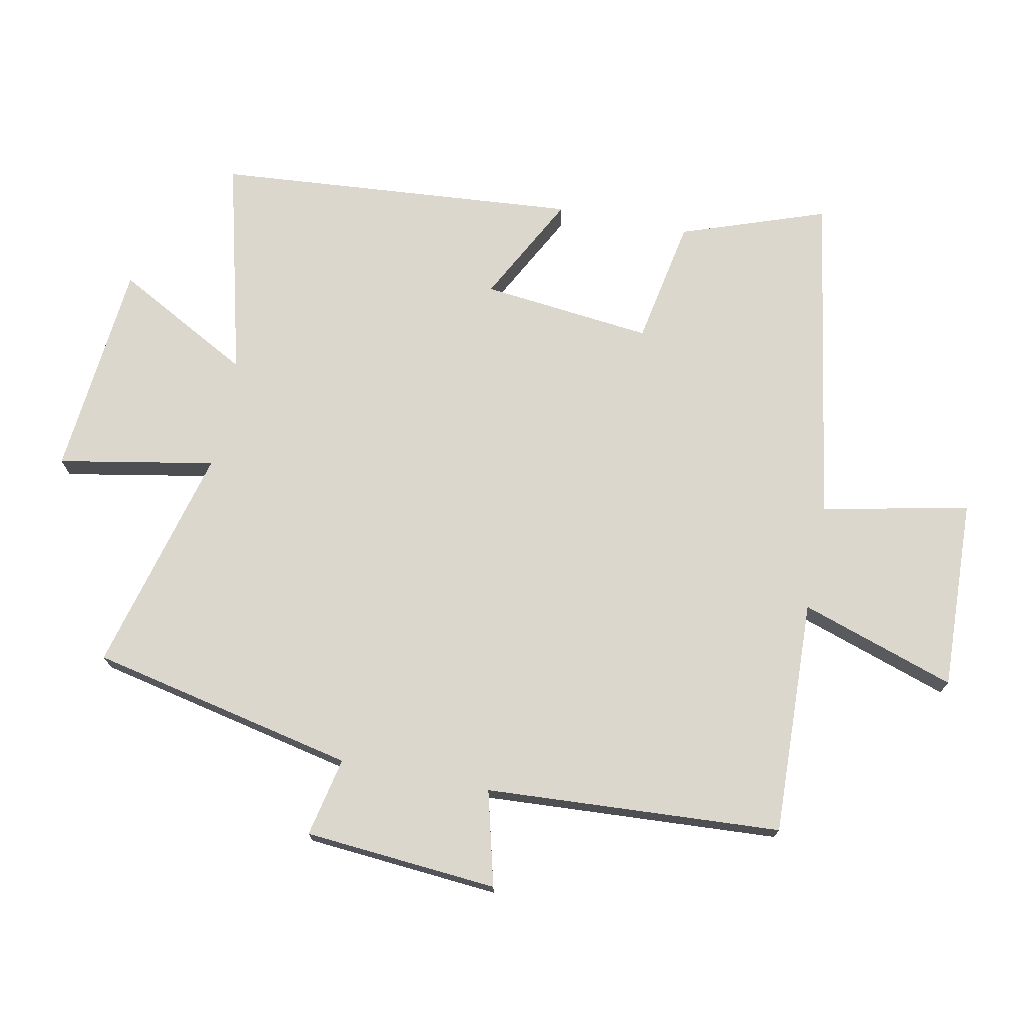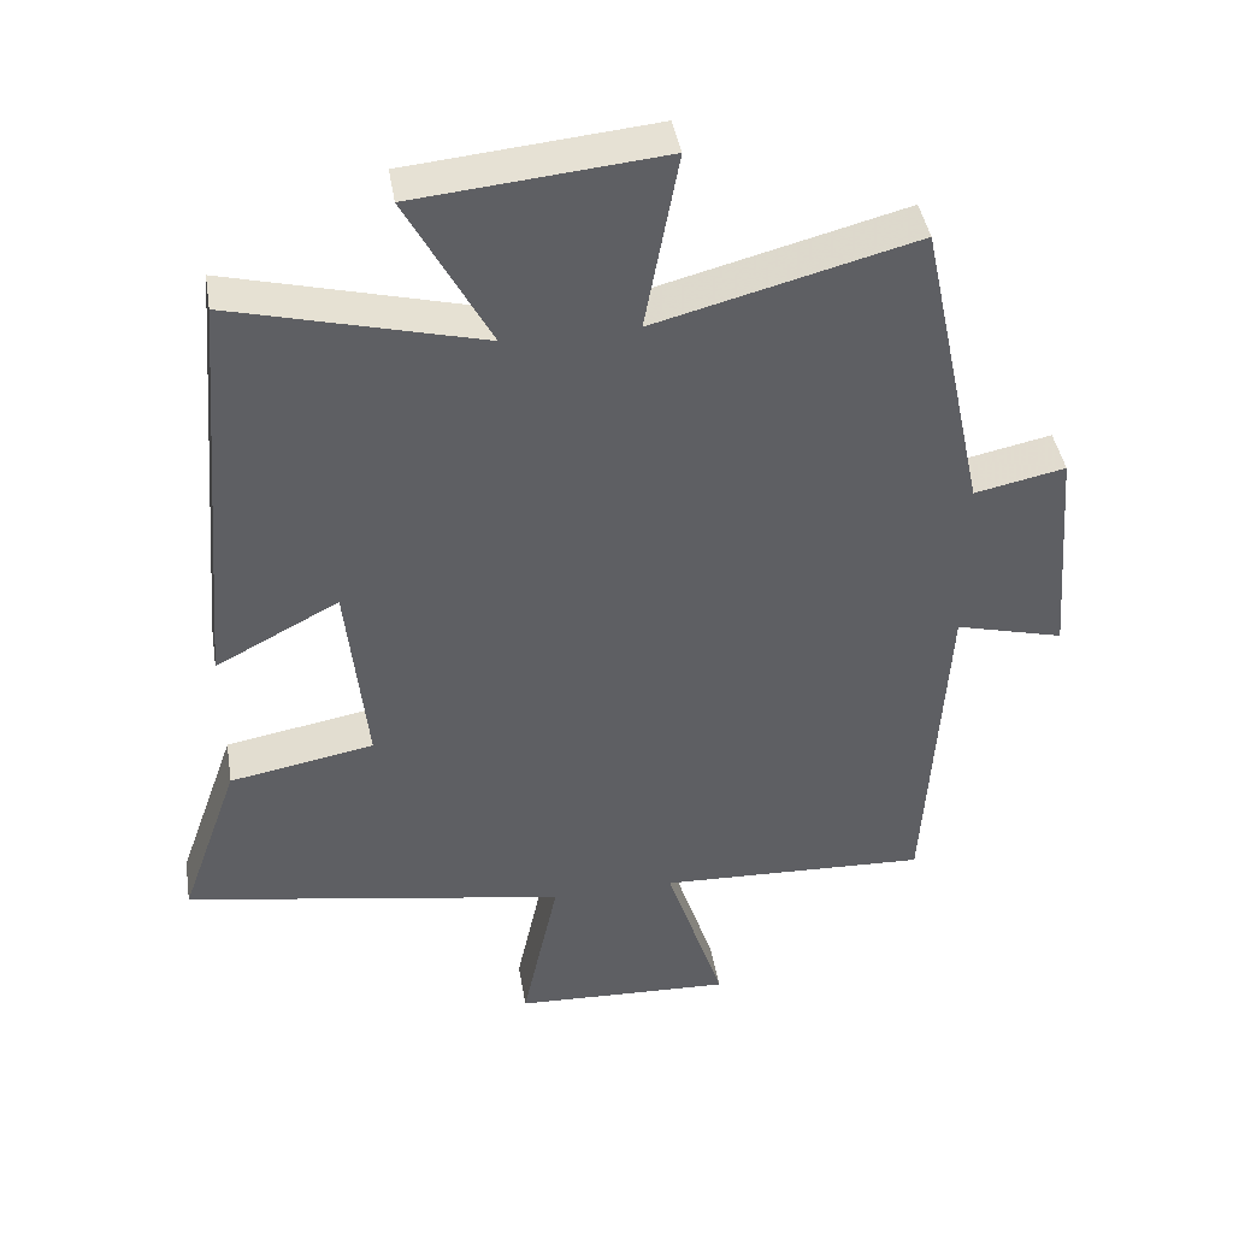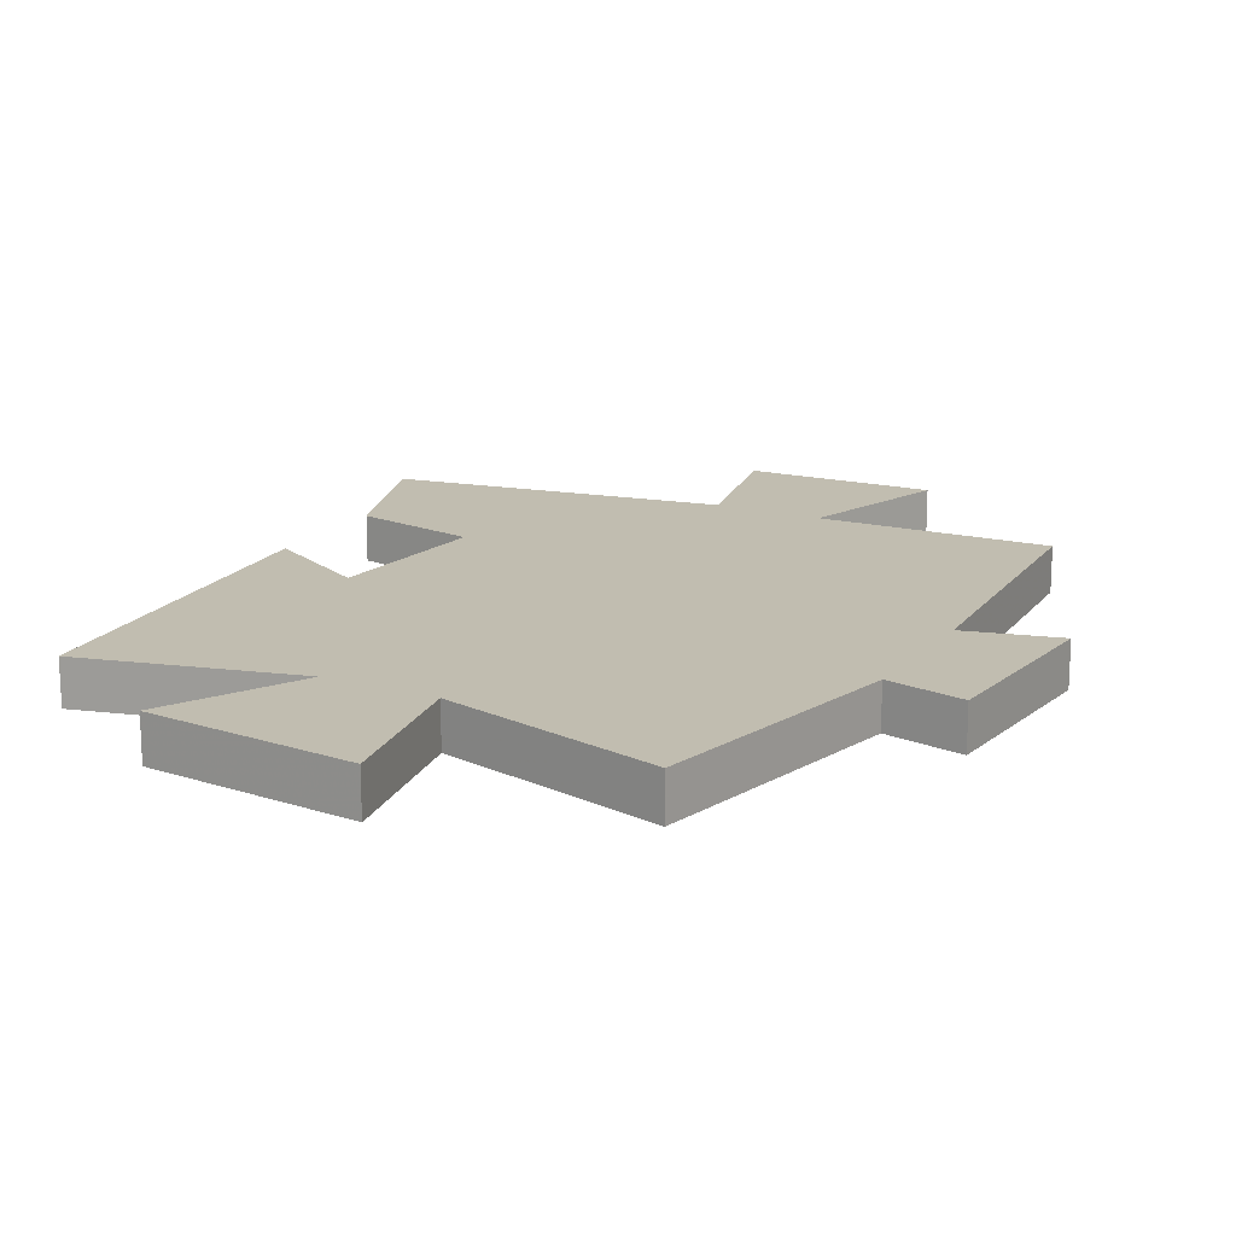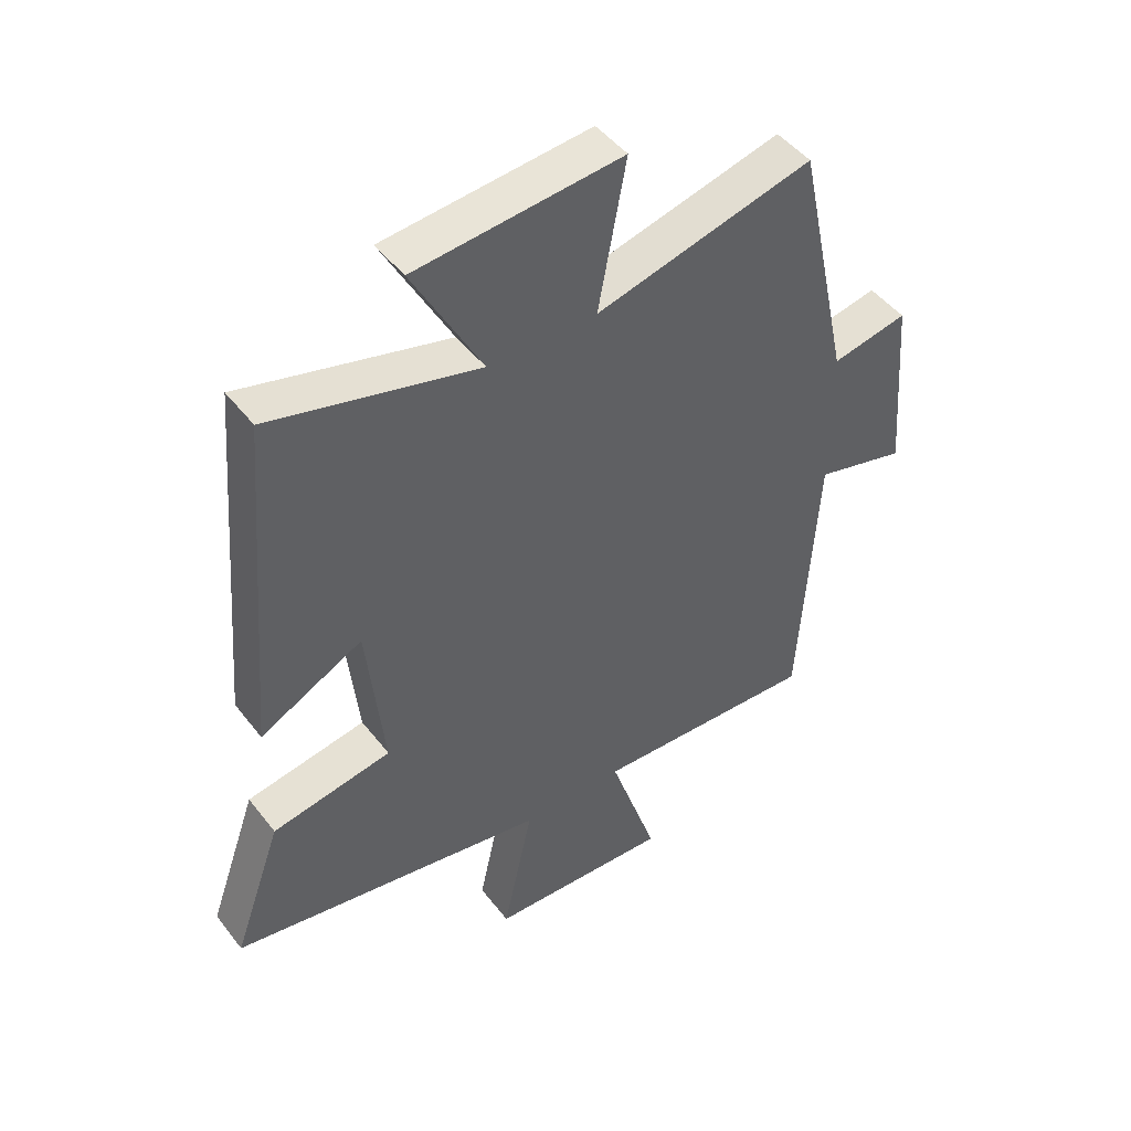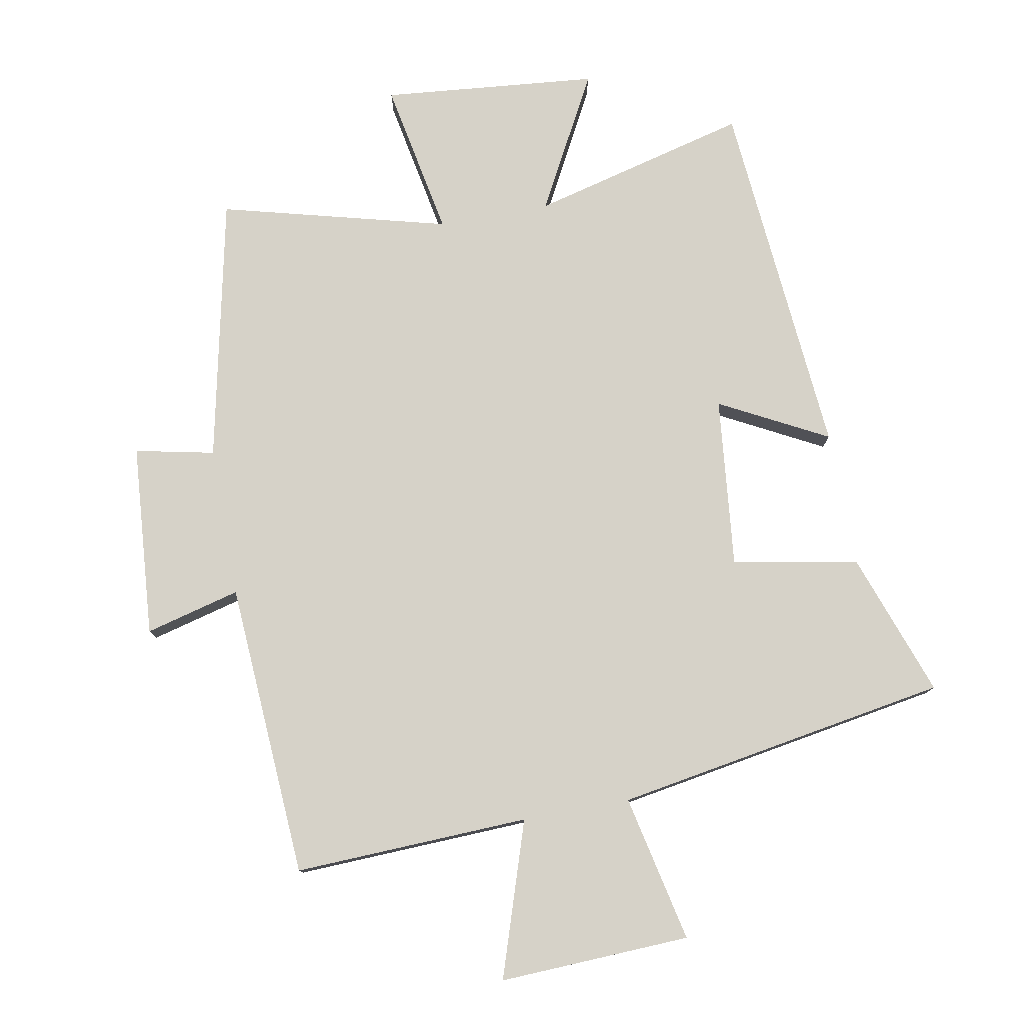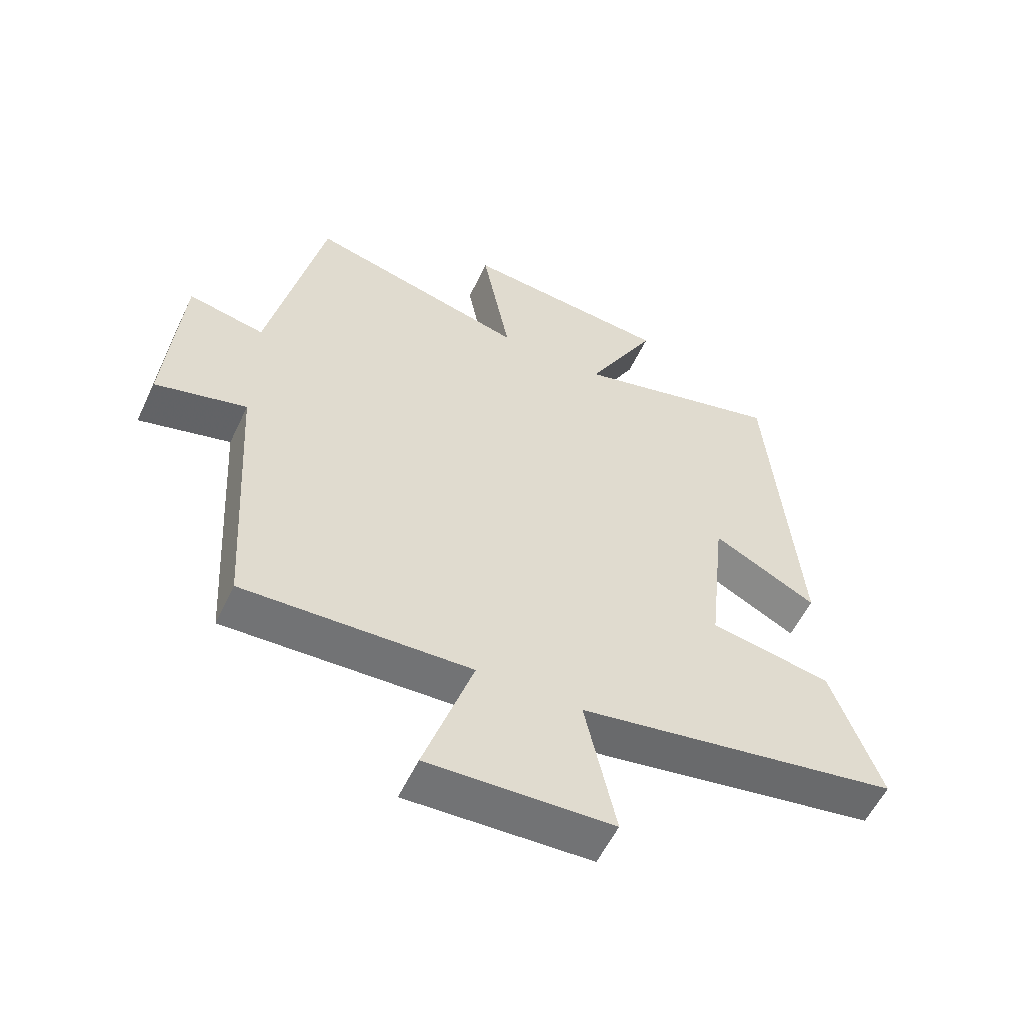
<metadata>
{"format":"obj","ext":"obj","renderer":"f3d","projection":"perspective","resolution":1024,"background":"white","views":[{"elev":73.2,"azim":101.4,"up":"+Y"},{"elev":42.1,"azim":-9.3,"up":"+Z"},{"elev":16.7,"azim":28.3,"up":"+Y"},{"elev":47.1,"azim":-35.6,"up":"+Z"},{"elev":78.3,"azim":169.5,"up":"+Y"},{"elev":-56.6,"azim":154.8,"up":"+Z"}]}
</metadata>
<code>
v -0.453 0.07 0.586
v -0.116 0.07 0.5
v -0.229 0.07 0.71
v 0.105 0.07 0.742
v 0.06 0.07 0.5
v 0.412 0.07 0.592
v 0.5 0.07 0.181
v 0.623 0.07 0.207
v 0.647 0.07 -0.093
v 0.5 0.07 -0.055
v 0.472 0.07 -0.514
v 0.107 0.07 -0.5
v 0.186 0.07 -0.74
v -0.11 0.07 -0.728
v -0.061 0.07 -0.5
v -0.579 0.07 -0.413
v -0.5 0.07 -0.189
v -0.305 0.07 -0.153
v -0.333 0.07 0.111
v -0.5 0.07 0.023
v -0.453 0 0.586
v -0.116 0 0.5
v -0.229 0 0.71
v 0.105 0 0.742
v 0.06 0 0.5
v 0.412 0 0.592
v 0.5 0 0.181
v 0.623 0 0.207
v 0.647 0 -0.093
v 0.5 0 -0.055
v 0.472 0 -0.514
v 0.107 0 -0.5
v 0.186 0 -0.74
v -0.11 0 -0.728
v -0.061 0 -0.5
v -0.579 0 -0.413
v -0.5 0 -0.189
v -0.305 0 -0.153
v -0.333 0 0.111
v -0.5 0 0.023
f 19 20 1 2
f 18 19 2
f 15 16 17 18
f 15 18 2
f 12 13 14 15
f 12 15 2
f 10 11 12 2
f 7 8 9 10
f 5 6 7 10
f 5 10 2 3
f 3 4 5
f 22 21 40 39
f 22 39 38
f 38 37 36 35
f 22 38 35
f 35 34 33 32
f 22 35 32
f 22 32 31 30
f 30 29 28 27
f 30 27 26 25
f 23 22 30 25
f 25 24 23
f 1 21 22 2
f 2 22 23 3
f 3 23 24 4
f 4 24 25 5
f 5 25 26 6
f 6 26 27 7
f 7 27 28 8
f 8 28 29 9
f 9 29 30 10
f 10 30 31 11
f 11 31 32 12
f 12 32 33 13
f 13 33 34 14
f 14 34 35 15
f 15 35 36 16
f 16 36 37 17
f 17 37 38 18
f 18 38 39 19
f 19 39 40 20
f 20 40 21 1

</code>
